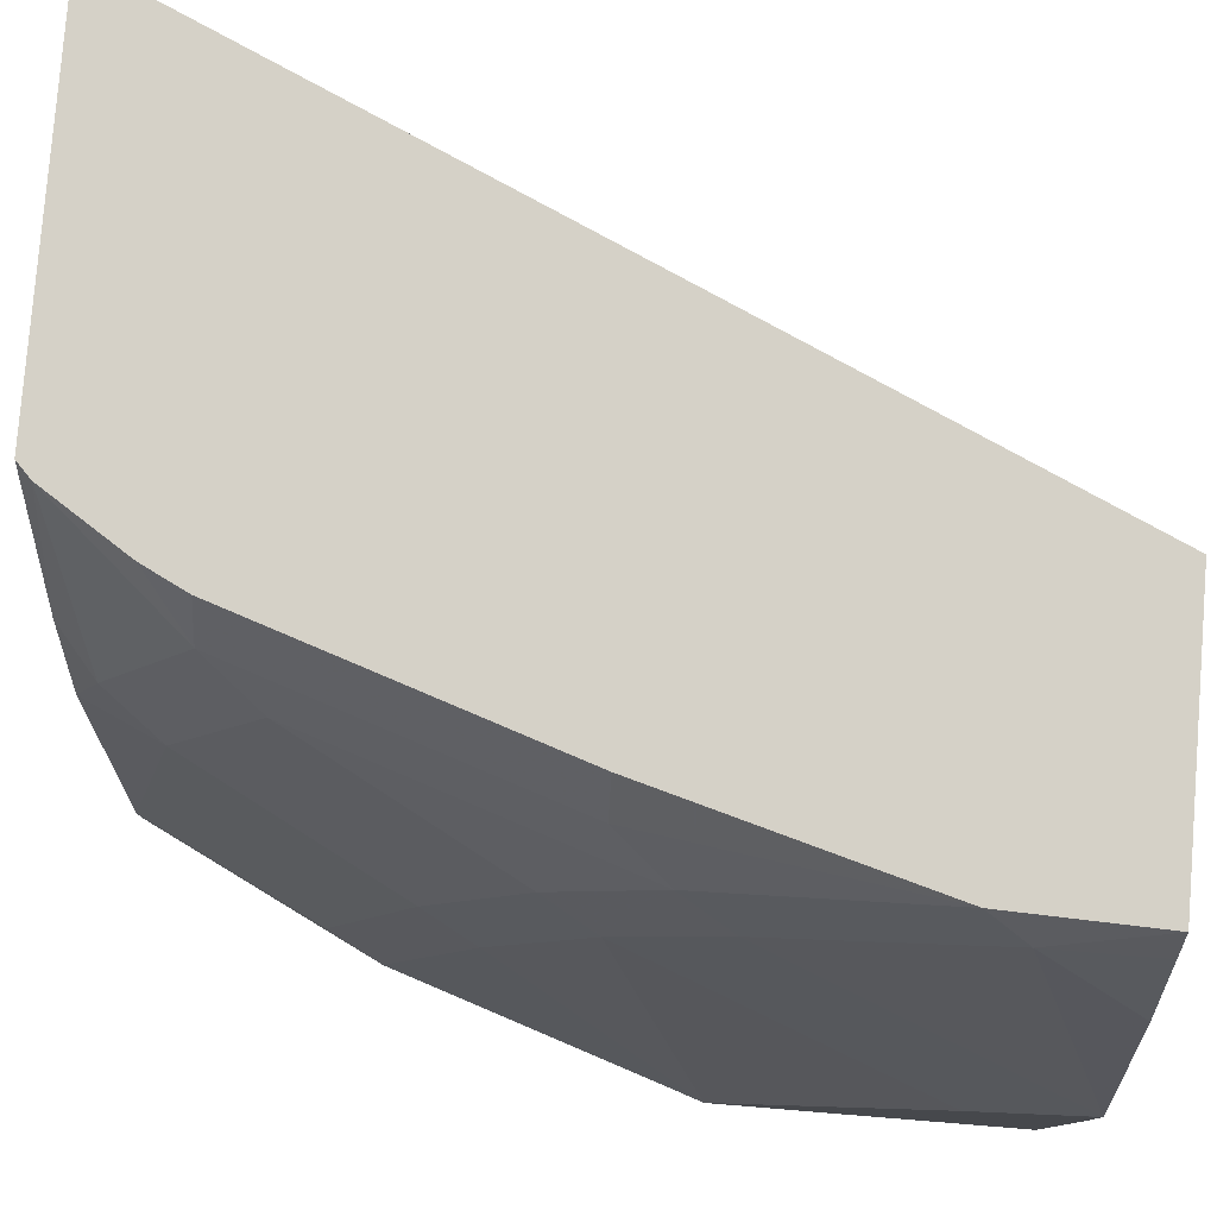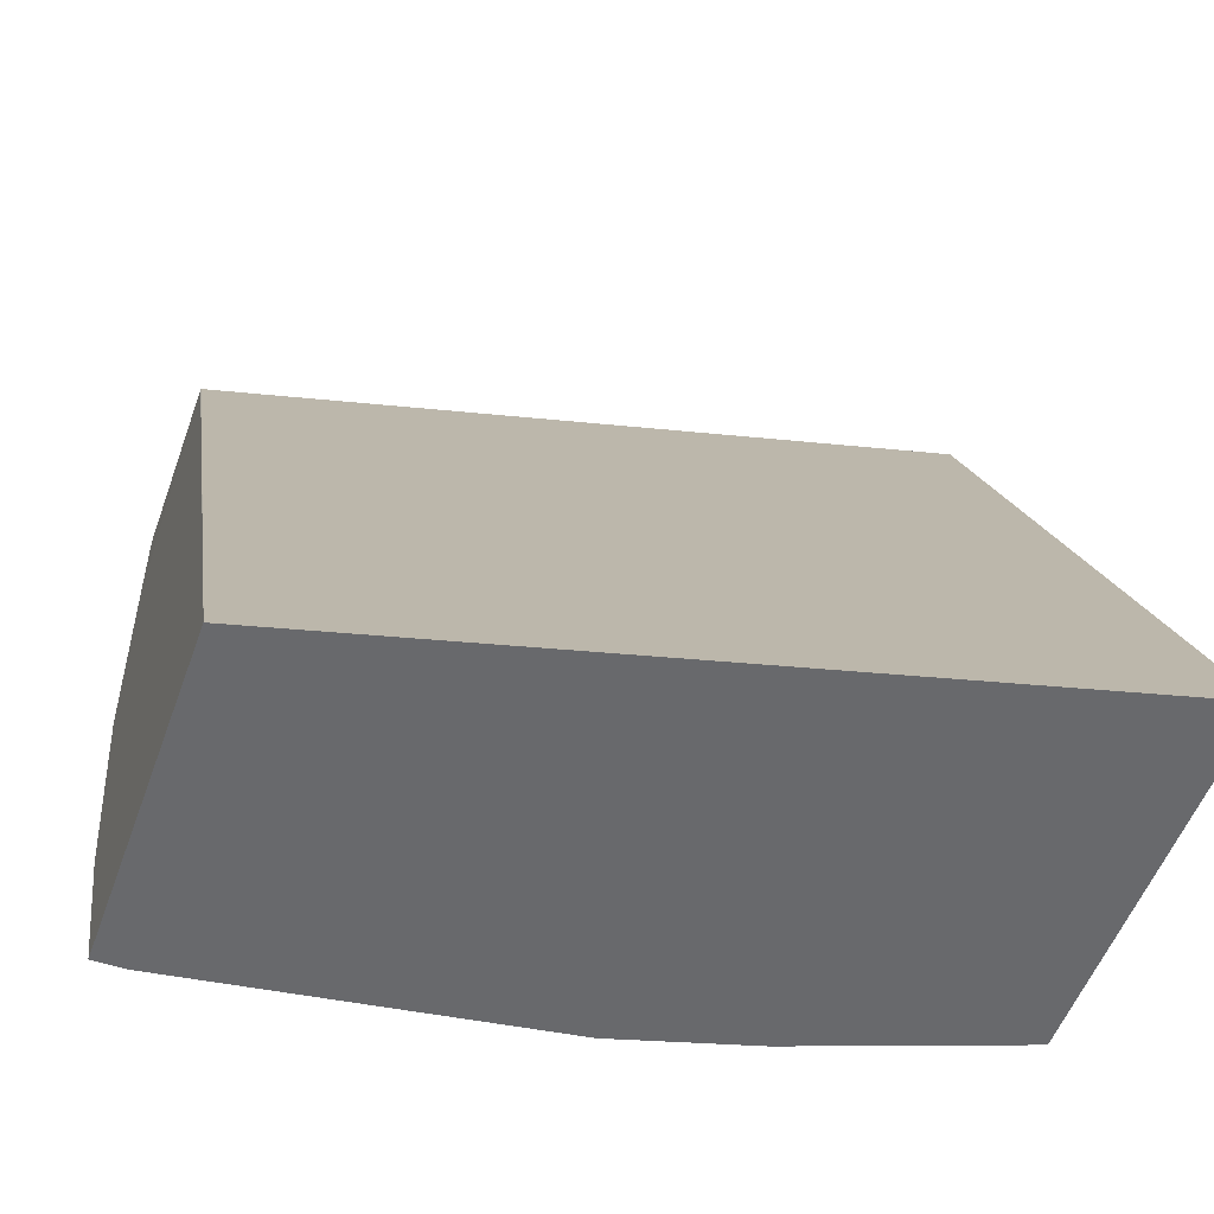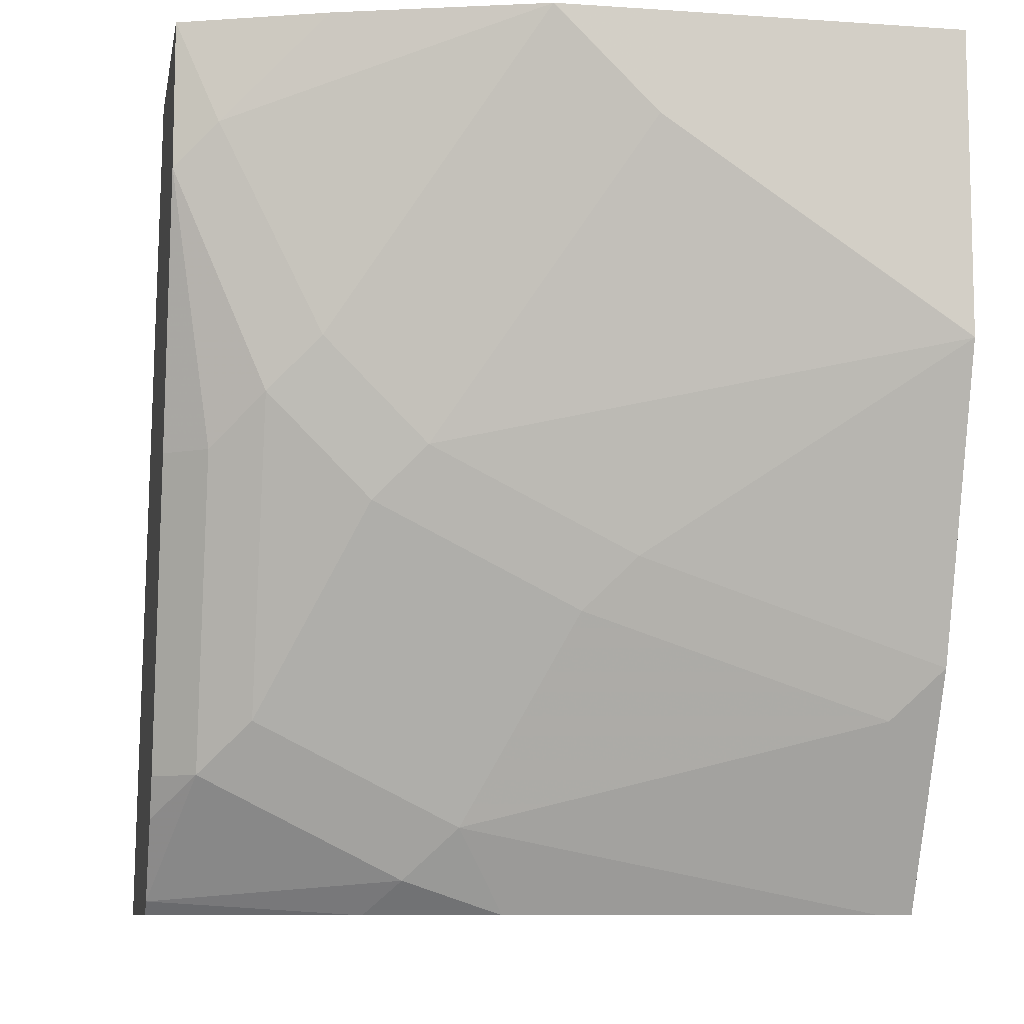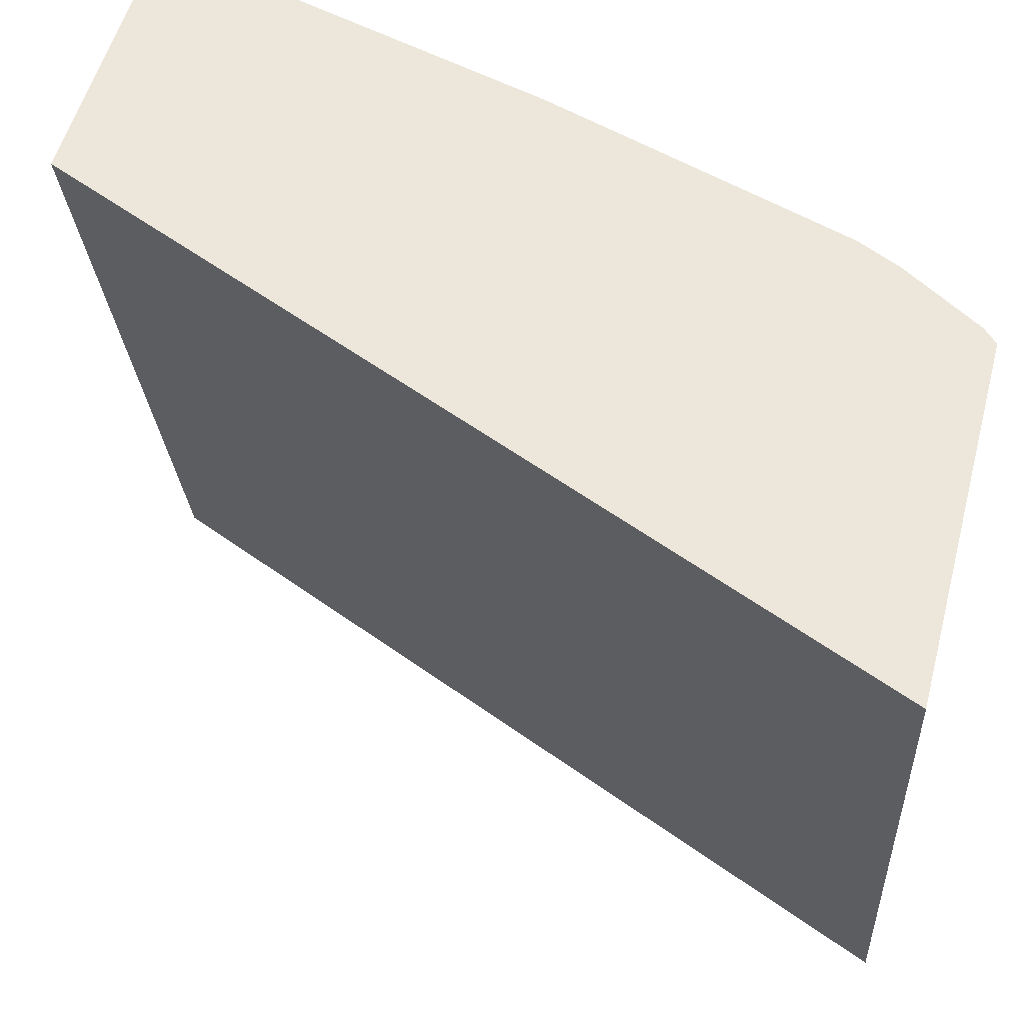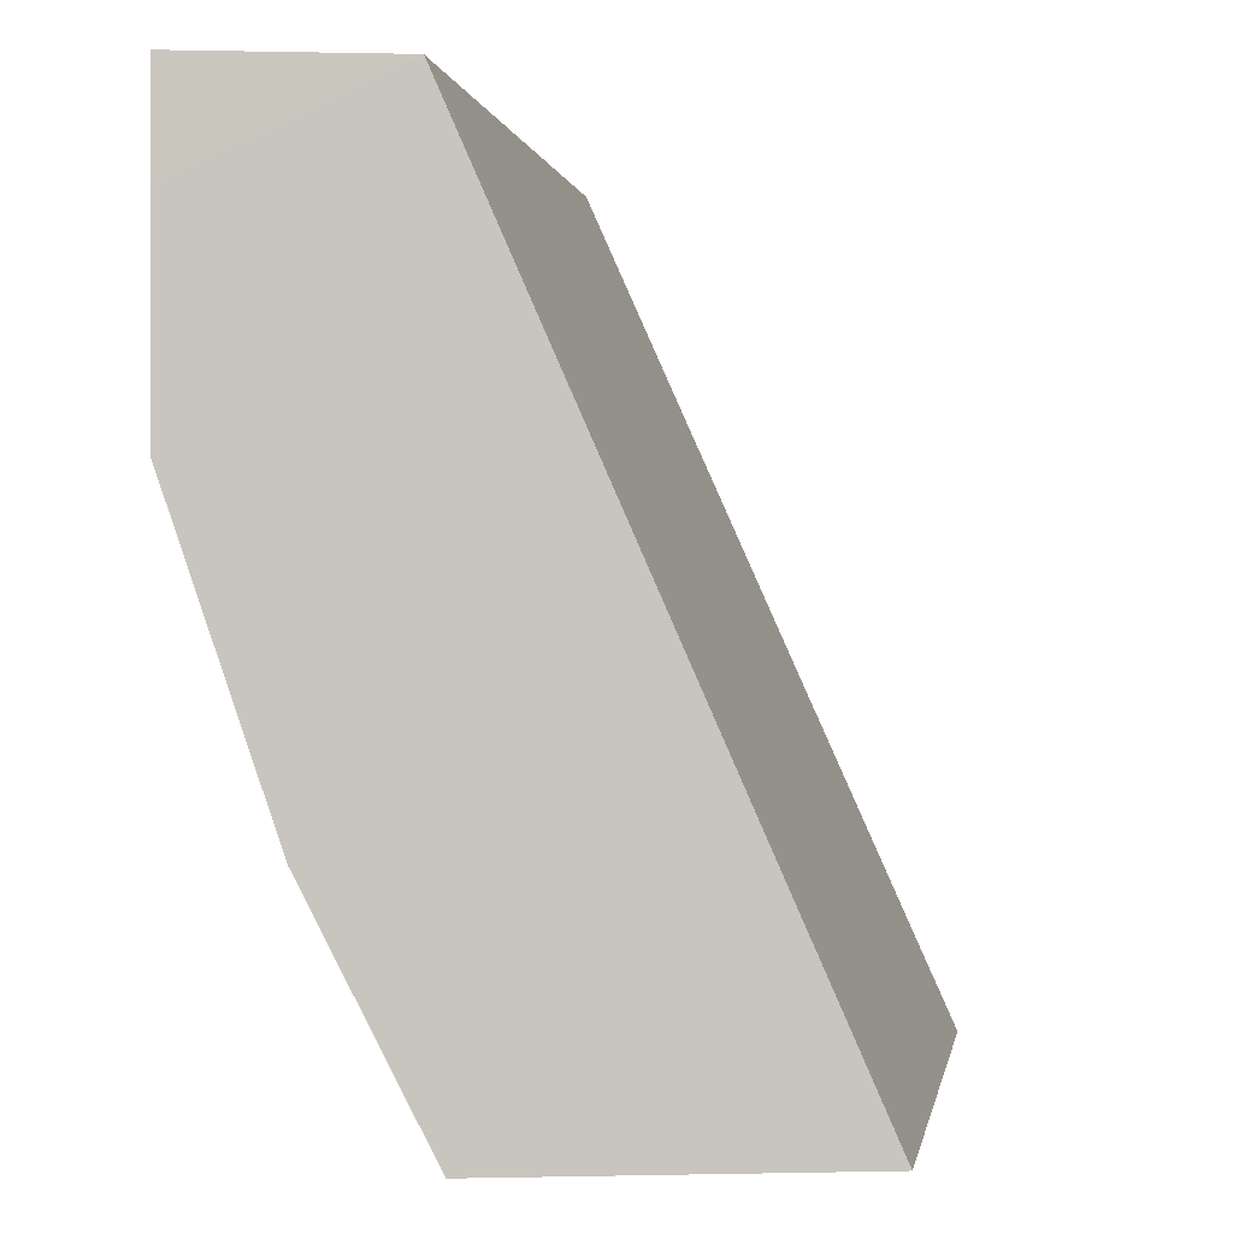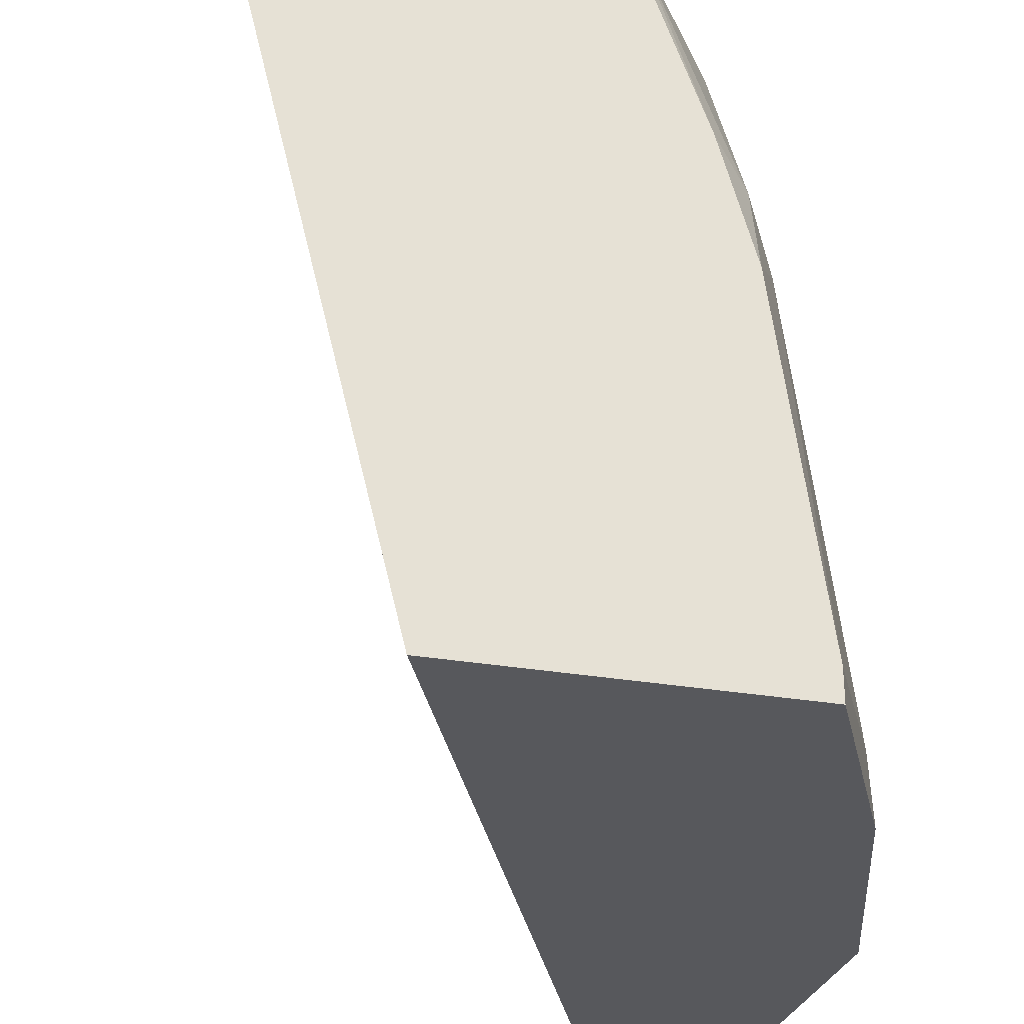
<metadata>
{"format":"obj","ext":"obj","renderer":"f3d","projection":"perspective","resolution":1024,"background":"white","views":[{"elev":79.4,"azim":94.6,"up":"+Z"},{"elev":-52.7,"azim":-109.5,"up":"+Y"},{"elev":-9.1,"azim":79.6,"up":"+Y"},{"elev":52.7,"azim":-75.6,"up":"+Z"},{"elev":0.0,"azim":175.0,"up":"+Y"},{"elev":-28.8,"azim":-14.7,"up":"+Z"}]}
</metadata>
<code>
v 0.8151 -0.0002216 0.0002442
v 0.8151 -0.0002216 0.1112
v 0.8151 -0.03706 0.0001367
v 0.7411 -0.0002216 0.0001367
v 0.815 -0.0002216 0.1482
v 0.8151 -0.03706 0.1112
v 0.8151 -0.07411 0.0001367
v 0.7409 -0.0002216 0.0002442
v 0.6052 -0.3087 0.0001367
v 0.8149 -0.0002216 0.1484
v 0.8151 -0.07411 0.03707
v 0.778 -0.1112 0.2223
v 0.778 -0.1482 0.1852
v 0.815 -0.1113 0.0001367
v 0.815 -0.1112 0.0001367
v 0.675 -0.0002216 0.2745
v 0.5373 -0.3087 0.2716
v 0.5366 -0.3087 0.2745
v 0.7348 -0.3087 0.0001367
v 0.7918 -0.0002216 0.2225
v 0.778 -0.03706 0.2593
v 0.7688 -0.1297 0.2408
v 0.7688 -0.1667 0.2038
v 0.7688 -0.2038 0.1297
v 0.778 -0.1852 0.1112
v 0.7779 -0.2224 0.0001367
v 0.7723 -0.0002216 0.2745
v 0.6745 -0.3087 0.2745
v 0.7348 -0.3087 0.01236
v 0.7688 -0.2408 0.01853
v 0.778 -0.0002216 0.2593
v 0.7704 -0.05225 0.2745
v 0.7549 -0.1482 0.2593
v 0.7317 -0.2408 0.2408
v 0.7317 -0.2779 0.1667
v 0.7024 -0.3087 0.1975
v 0.6799 -0.3037 0.2745
v 0.7163 -0.3087 0.1483
v 0.7435 -0.1482 0.2745
v 0.7178 -0.2593 0.2593
v 0.7178 -0.2964 0.1852
v 0.6988 -0.2745 0.2745
v 0.7064 -0.2593 0.2745
f 19 30 29
f 20 31 21
f 21 32 22
f 21 27 32
f 19 26 30
f 22 33 40
f 21 31 27
f 16 32 27
f 16 37 42
f 16 43 39
f 16 42 43
f 16 28 37
f 16 18 28
f 14 25 26
f 13 25 14
f 22 40 34
f 13 24 25
f 16 39 32
f 22 34 23
f 32 39 33
f 23 34 24
f 13 23 24
f 40 43 42
f 37 40 42
f 37 41 40
f 36 41 37
f 36 38 41
f 35 41 38
f 34 41 35
f 22 32 33
f 34 40 41
f 33 39 43
f 29 30 35
f 29 35 38
f 28 36 37
f 25 30 26
f 24 30 25
f 24 35 30
f 24 34 35
f 33 43 40
f 13 22 23
f 1 3 4
f 12 22 13
f 3 26 19
f 3 14 26
f 3 15 14
f 3 7 15
f 2 5 6
f 1 5 2
f 1 10 5
f 1 20 10
f 1 31 20
f 1 27 31
f 1 16 27
f 1 8 16
f 1 7 3
f 1 11 7
f 1 6 11
f 1 2 6
f 12 21 22
f 3 19 9
f 3 9 4
f 1 4 8
f 5 10 6
f 10 21 12
f 4 9 8
f 10 20 21
f 9 18 17
f 9 28 18
f 9 38 36
f 9 29 38
f 9 19 29
f 9 36 28
f 8 17 18
f 8 9 17
f 7 11 15
f 6 10 12
f 6 15 11
f 6 14 15
f 6 13 14
f 8 18 16
f 6 12 13

</code>
